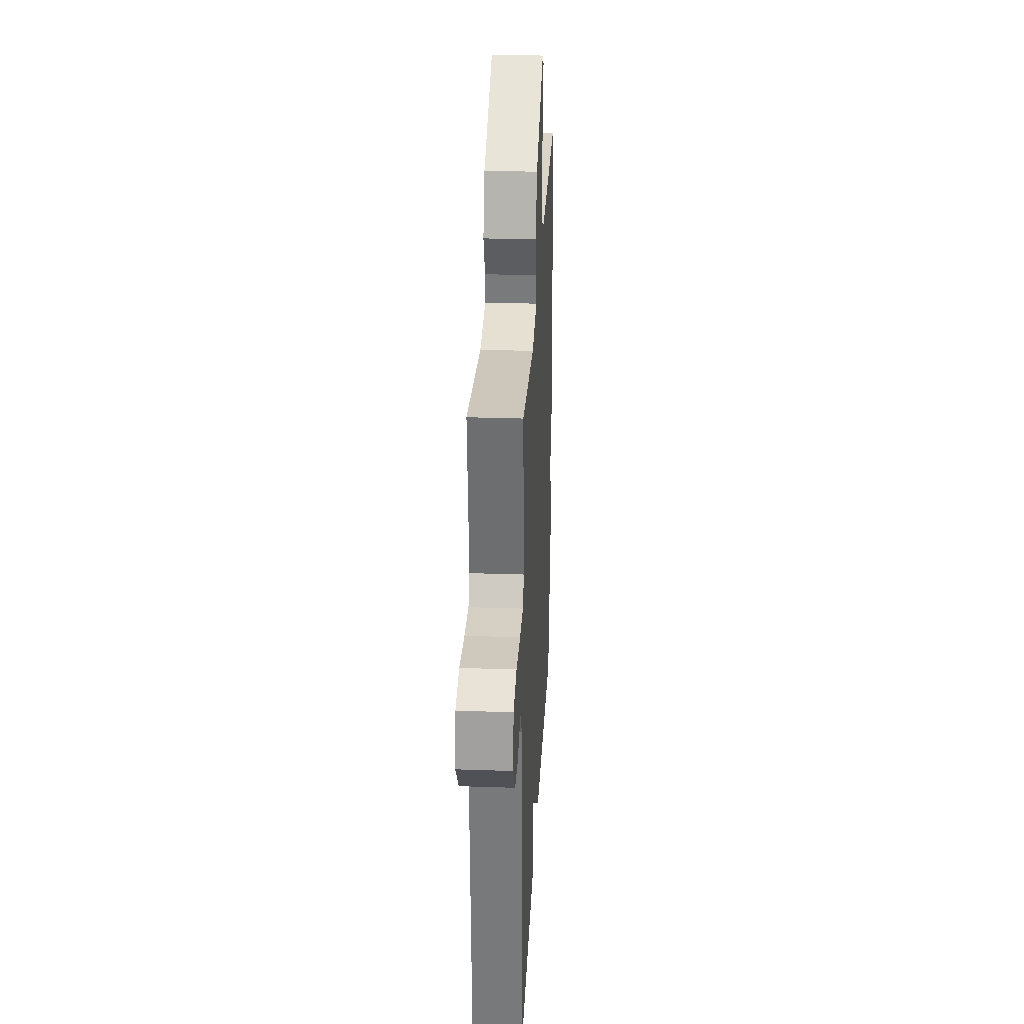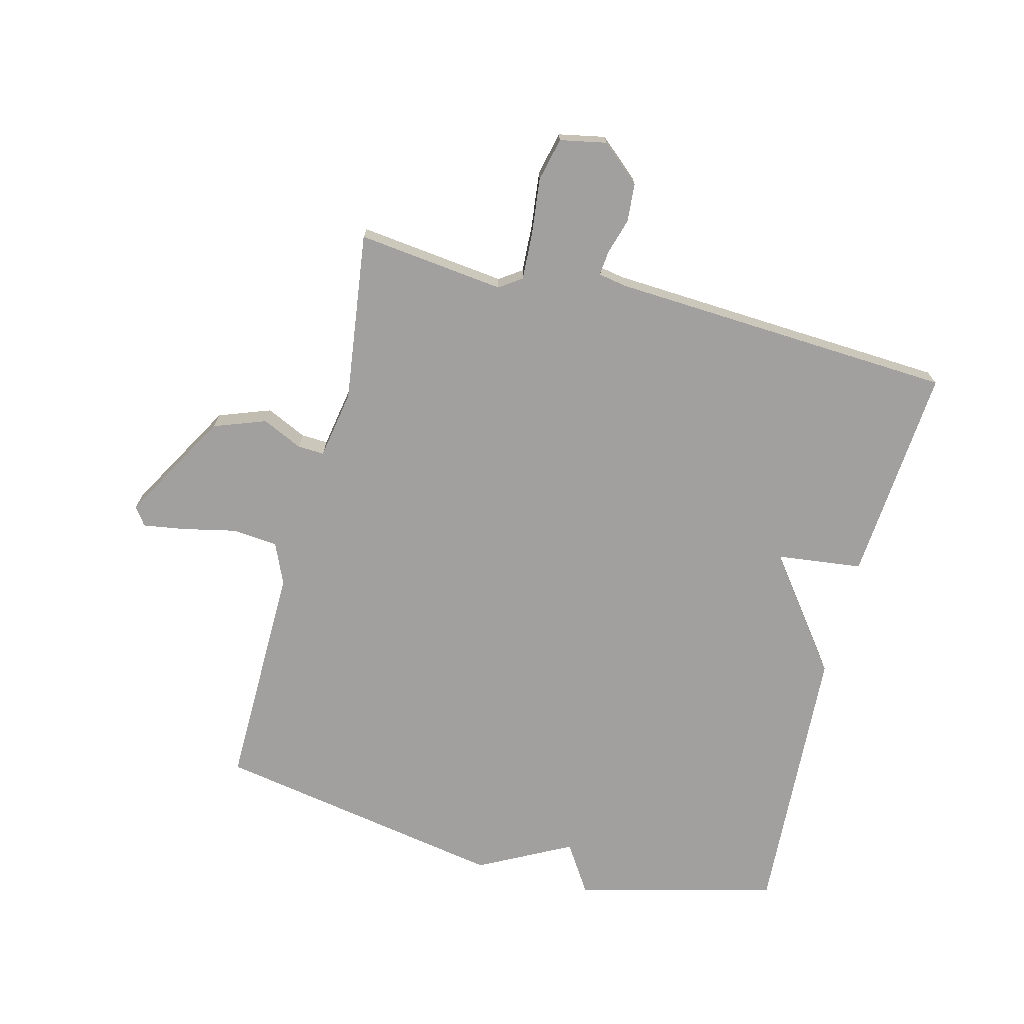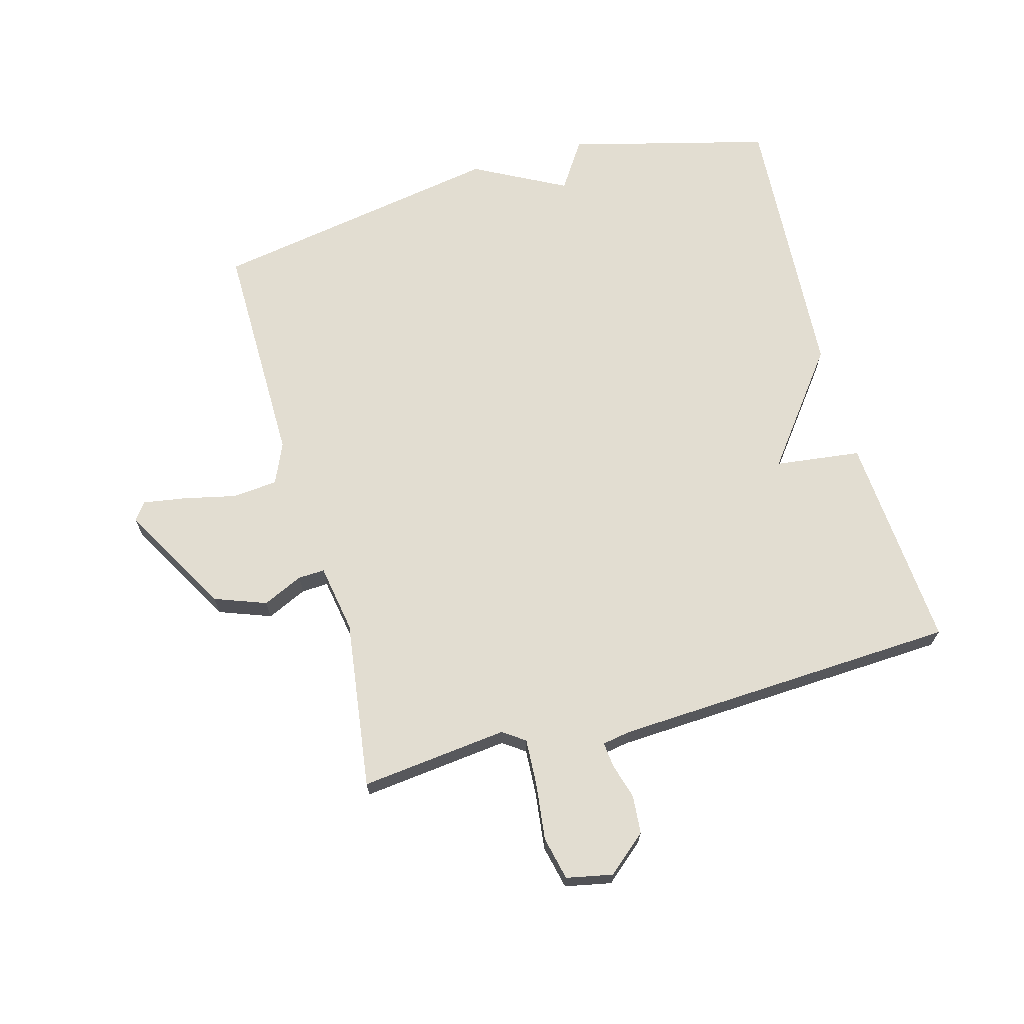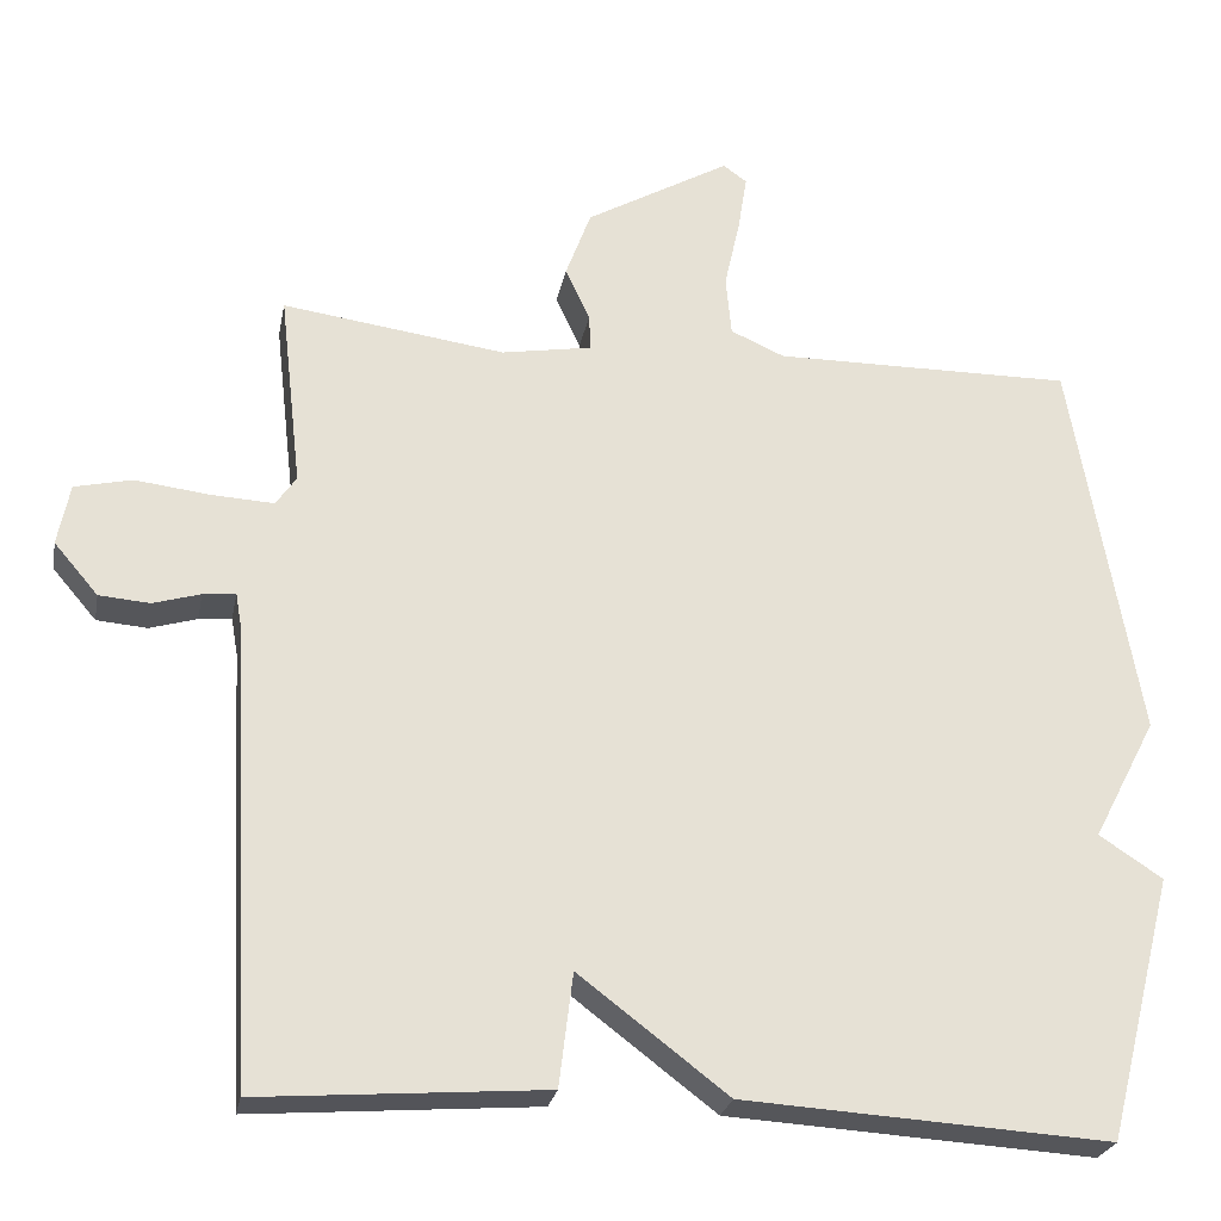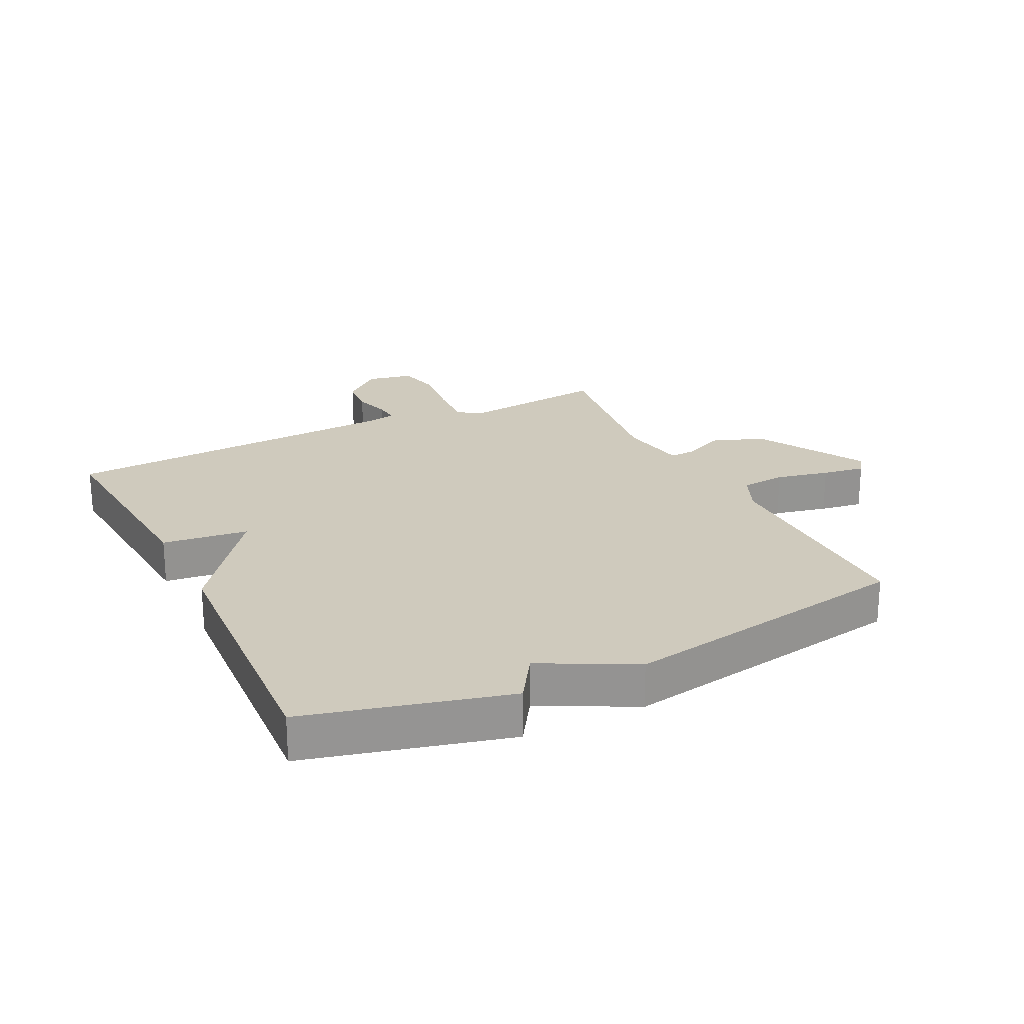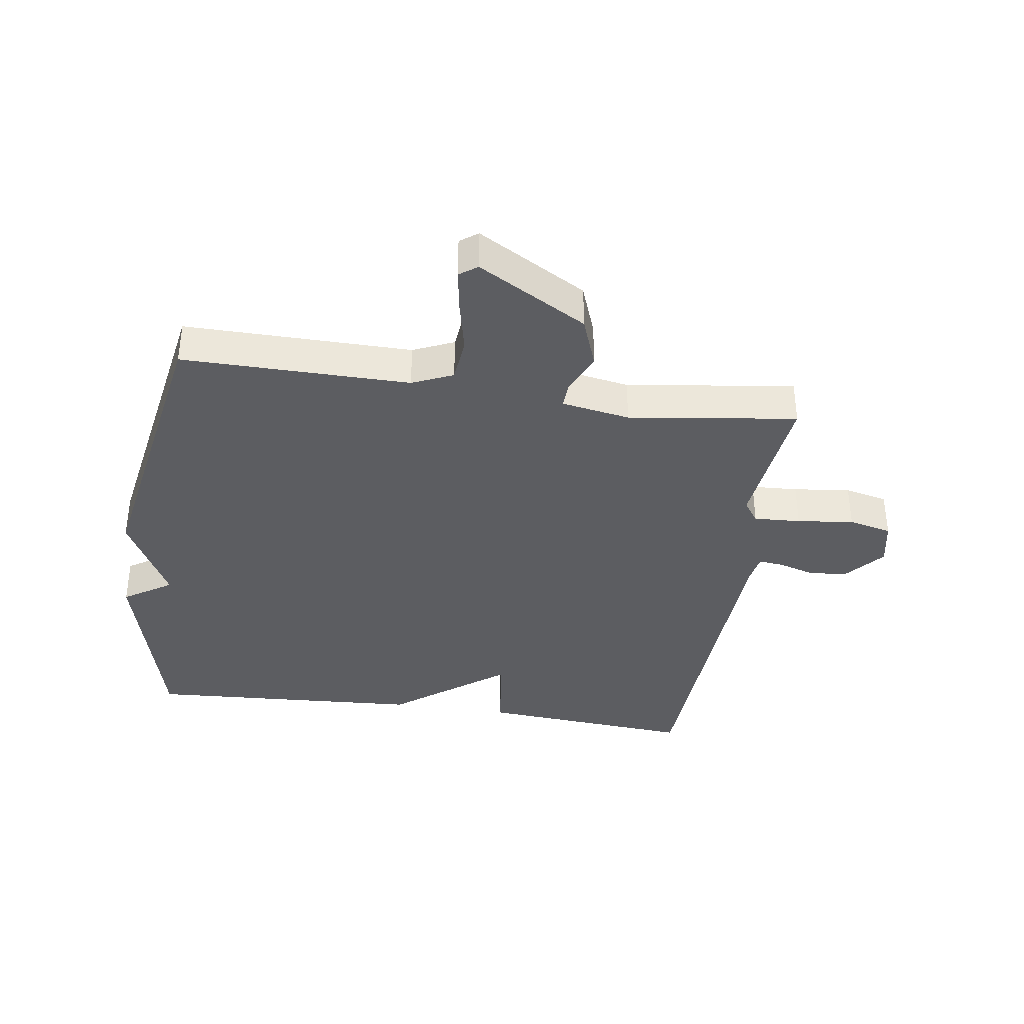
<metadata>
{"format":"obj","ext":"obj","renderer":"f3d","projection":"perspective","resolution":1024,"background":"white","views":[{"elev":29.0,"azim":92.9,"up":"+Z"},{"elev":-71.8,"azim":75.5,"up":"+Y"},{"elev":68.4,"azim":74.7,"up":"+Y"},{"elev":-25.2,"azim":169.2,"up":"+Z"},{"elev":23.1,"azim":-116.3,"up":"+Y"},{"elev":-37.1,"azim":-8.4,"up":"+Y"}]}
</metadata>
<code>
v 0.5 0.07 -0.5
v 0.15 0.07 -0.473
v 0.133 0.07 -0.334
v -0.05 0.07 -0.473
v -0.5 0.07 -0.5
v -0.583 0.07 -0.175
v -0.505 0.07 -0.124
v -0.583 0.07 0.025
v -0.5 0.07 0.5
v -0.132 0.07 0.497
v -0.066 0.07 0.526
v -0.059 0.07 0.599
v -0.078 0.07 0.685
v -0.089 0.07 0.754
v -0.06 0.07 0.775
v 0.117 0.07 0.674
v 0.148 0.07 0.59
v 0.118 0.07 0.525
v 0.116 0.07 0.482
v 0.227 0.07 0.463
v 0.5 0.07 0.5
v 0.473 0.07 0.262
v 0.498 0.07 0.226
v 0.574 0.07 0.23
v 0.666 0.07 0.241
v 0.736 0.07 0.225
v 0.751 0.07 0.15
v 0.697 0.07 0.087
v 0.635 0.07 0.082
v 0.577 0.07 0.099
v 0.537 0.07 0.103
v 0.529 0.07 0.057
v 0.5 0 -0.5
v 0.15 0 -0.473
v 0.133 0 -0.334
v -0.05 0 -0.473
v -0.5 0 -0.5
v -0.583 0 -0.175
v -0.505 0 -0.124
v -0.583 0 0.025
v -0.5 0 0.5
v -0.132 0 0.497
v -0.066 0 0.526
v -0.059 0 0.599
v -0.078 0 0.685
v -0.089 0 0.754
v -0.06 0 0.775
v 0.117 0 0.674
v 0.148 0 0.59
v 0.118 0 0.525
v 0.116 0 0.482
v 0.227 0 0.463
v 0.5 0 0.5
v 0.473 0 0.262
v 0.498 0 0.226
v 0.574 0 0.23
v 0.666 0 0.241
v 0.736 0 0.225
v 0.751 0 0.15
v 0.697 0 0.087
v 0.635 0 0.082
v 0.577 0 0.099
v 0.537 0 0.103
v 0.529 0 0.057
f 28 29 30
f 27 28 30
f 26 27 30
f 25 26 30
f 24 25 30
f 23 24 30 31
f 22 23 31 32
f 20 21 22
f 1 2 3
f 32 1 3
f 22 32 3
f 20 22 3
f 19 20 3
f 16 17 18
f 15 16 18
f 14 15 18
f 13 14 18
f 12 13 18
f 11 12 18 19
f 7 8 9 10
f 3 4 5
f 19 3 5
f 11 19 5
f 10 11 5
f 7 10 5
f 5 6 7
f 62 61 60
f 62 60 59
f 62 59 58
f 62 58 57
f 62 57 56
f 63 62 56 55
f 64 63 55 54
f 54 53 52
f 35 34 33
f 35 33 64
f 35 64 54
f 35 54 52
f 35 52 51
f 50 49 48
f 50 48 47
f 50 47 46
f 50 46 45
f 50 45 44
f 51 50 44 43
f 42 41 40 39
f 37 36 35
f 37 35 51
f 37 51 43
f 37 43 42
f 37 42 39
f 39 38 37
f 1 33 34 2
f 2 34 35 3
f 3 35 36 4
f 4 36 37 5
f 5 37 38 6
f 6 38 39 7
f 7 39 40 8
f 8 40 41 9
f 9 41 42 10
f 10 42 43 11
f 11 43 44 12
f 12 44 45 13
f 13 45 46 14
f 14 46 47 15
f 15 47 48 16
f 16 48 49 17
f 17 49 50 18
f 18 50 51 19
f 19 51 52 20
f 20 52 53 21
f 21 53 54 22
f 22 54 55 23
f 23 55 56 24
f 24 56 57 25
f 25 57 58 26
f 26 58 59 27
f 27 59 60 28
f 28 60 61 29
f 29 61 62 30
f 30 62 63 31
f 31 63 64 32
f 32 64 33 1

</code>
